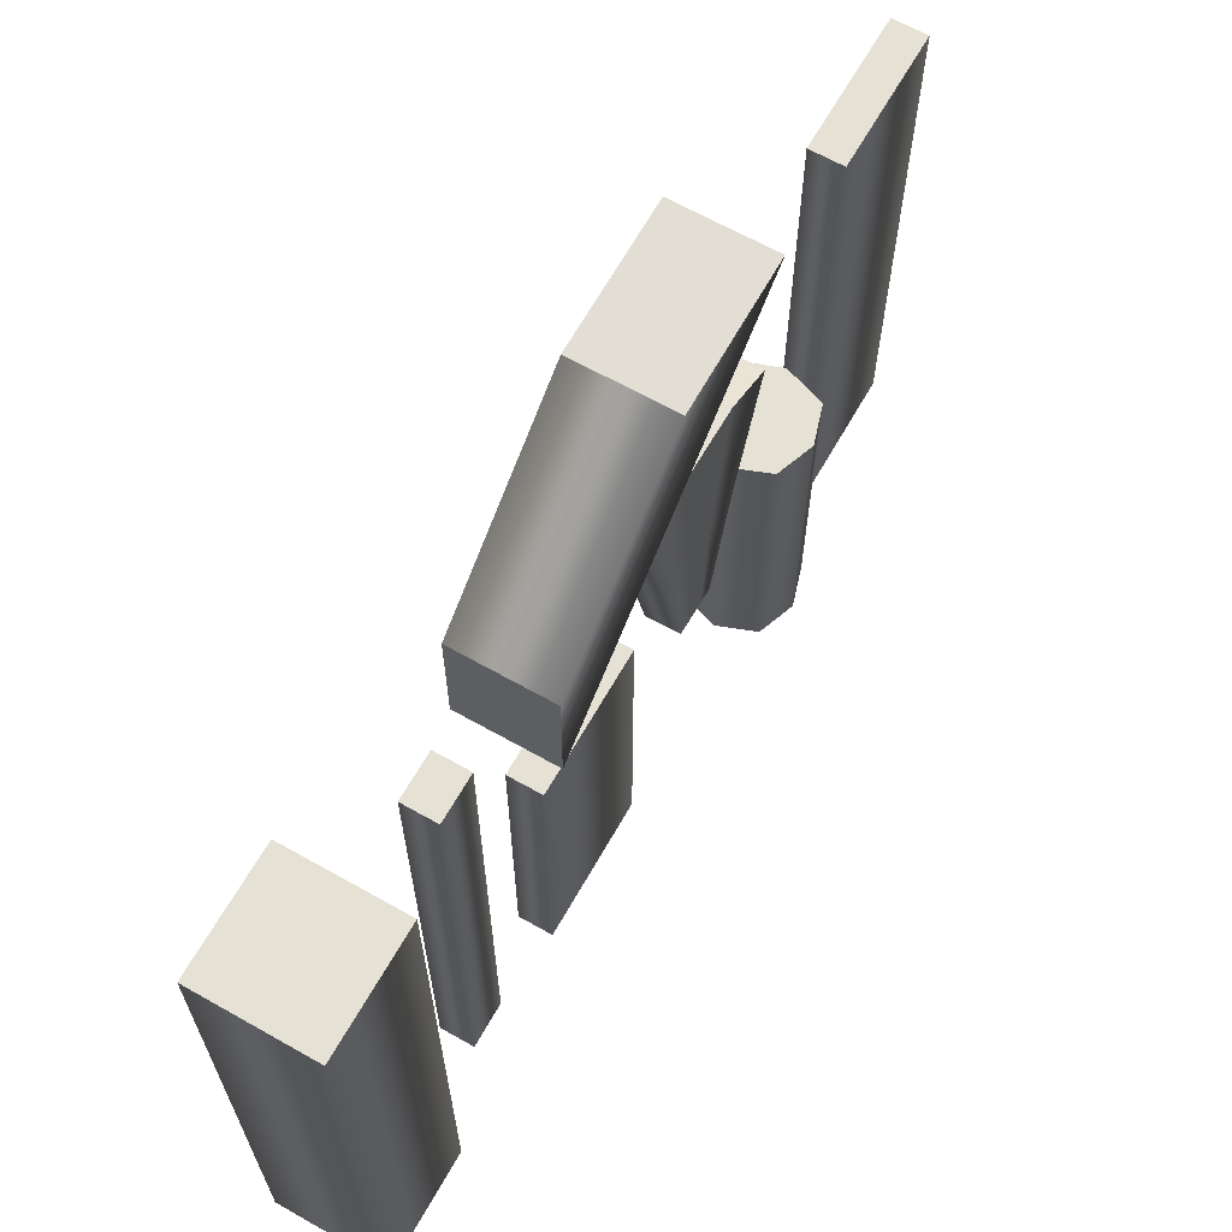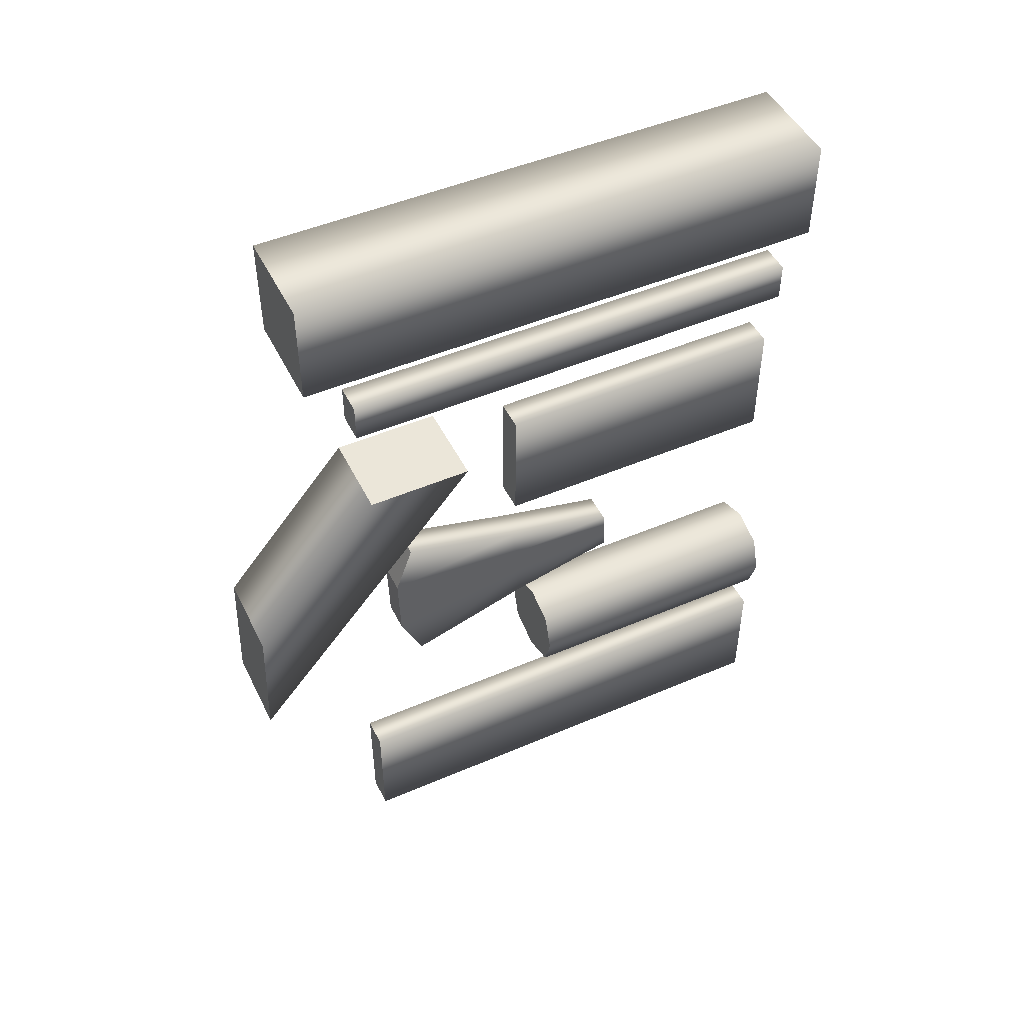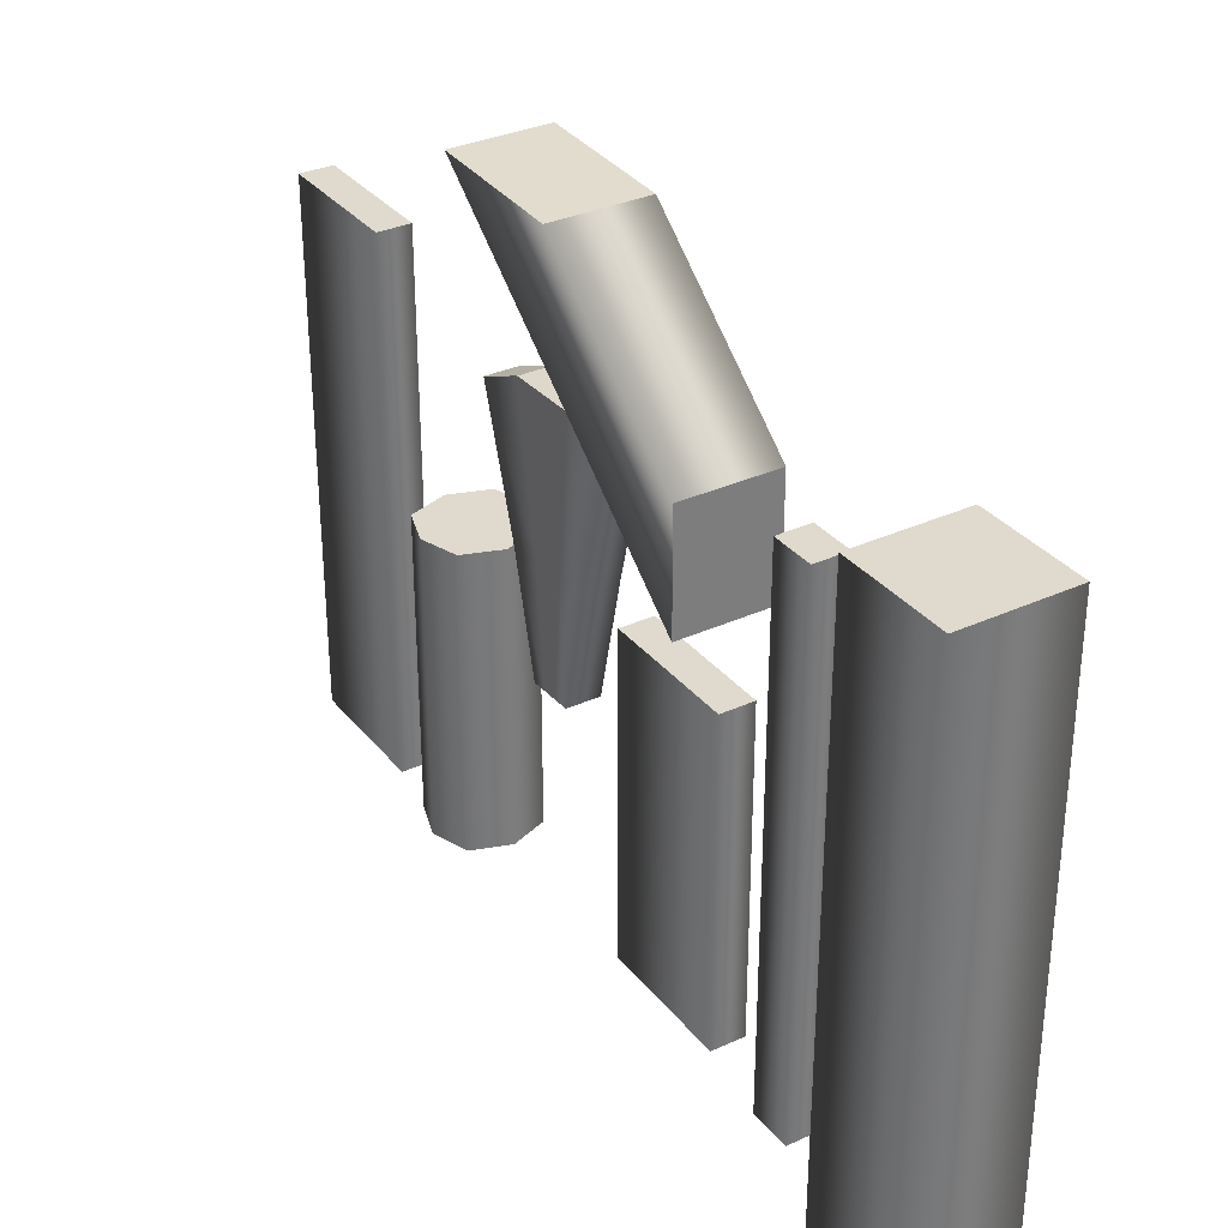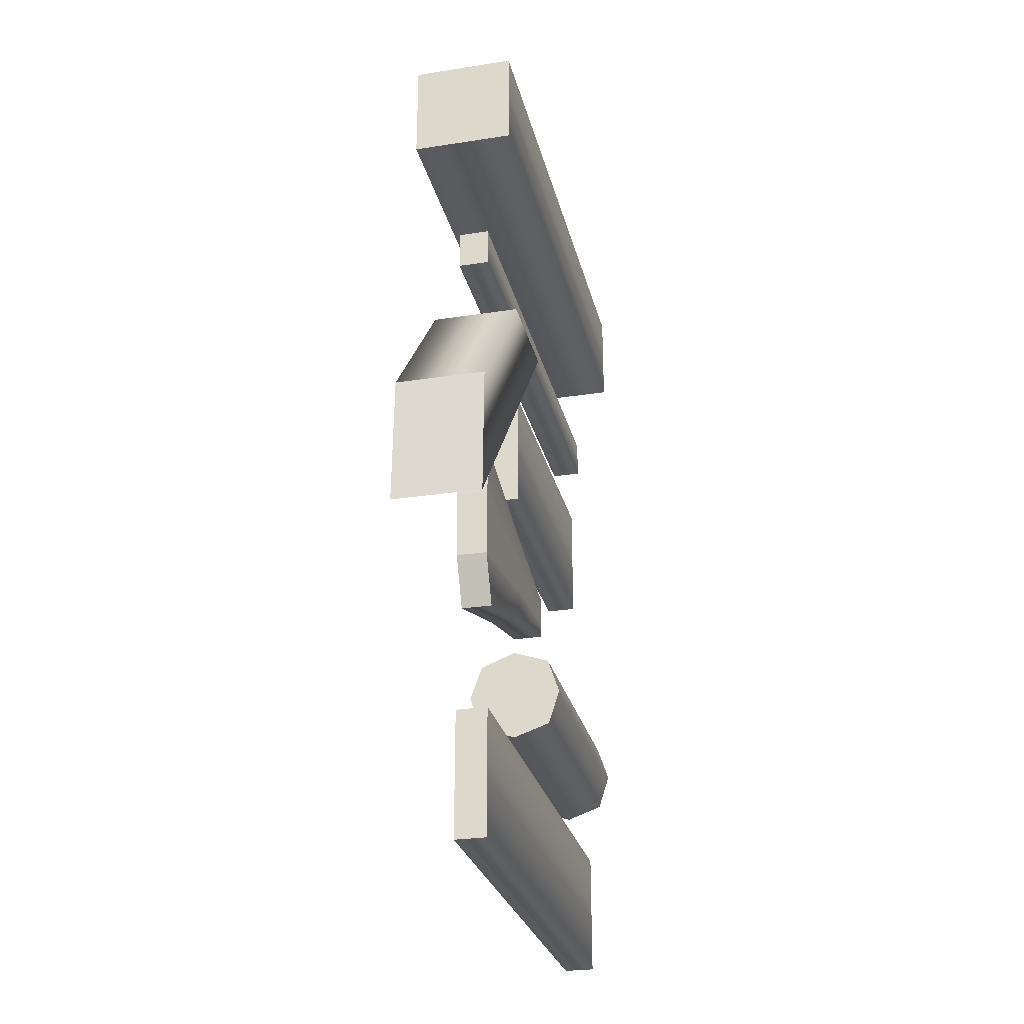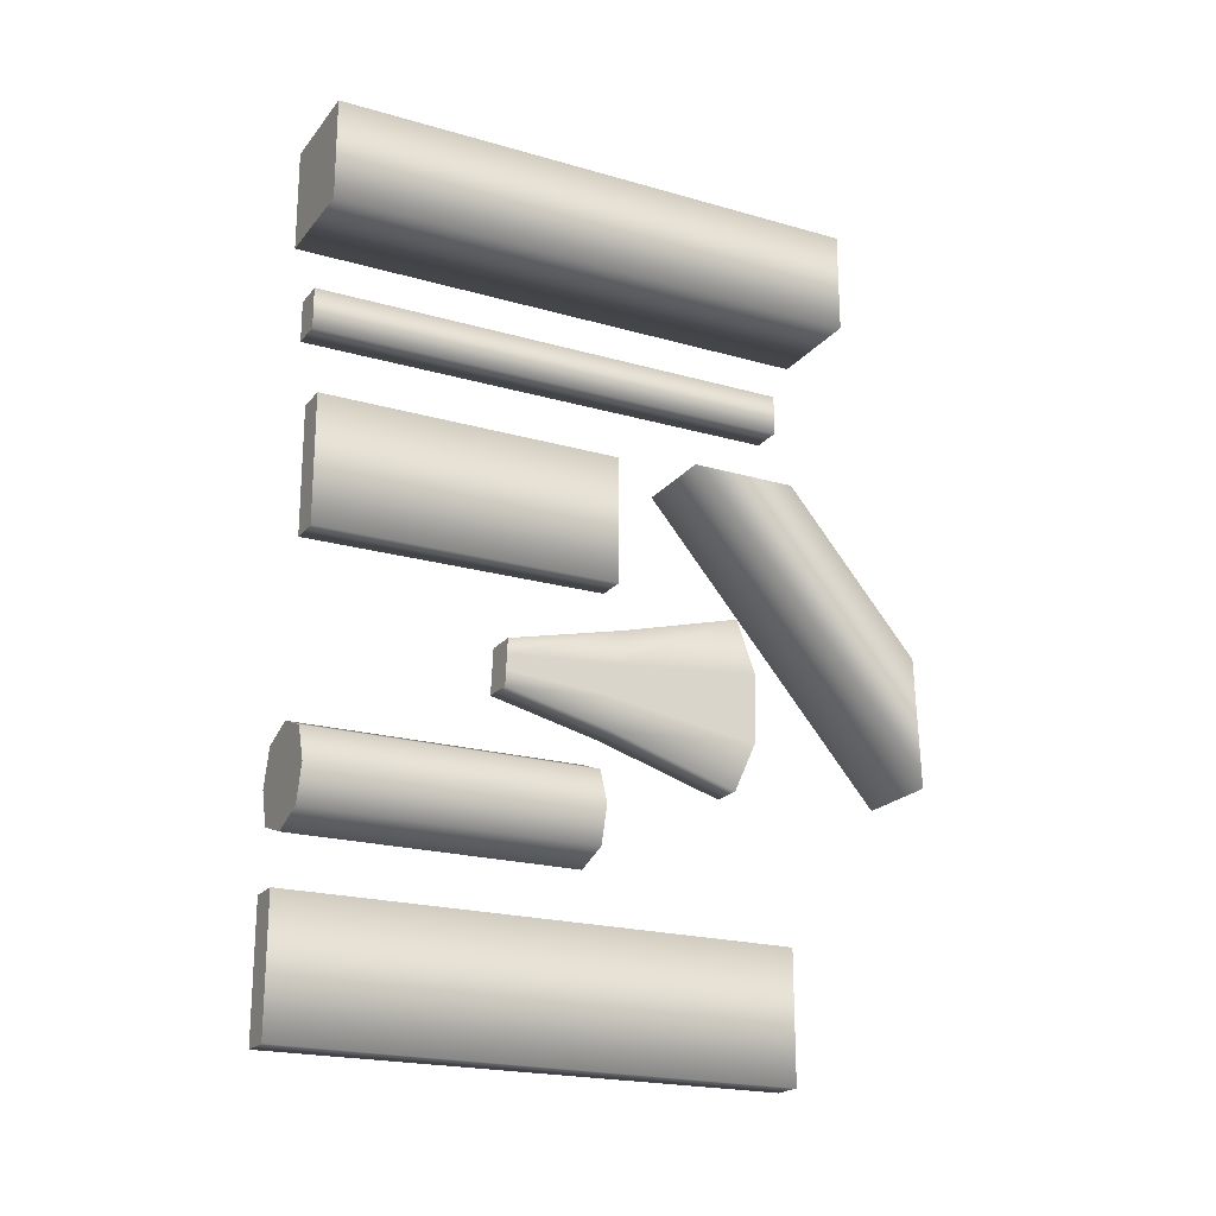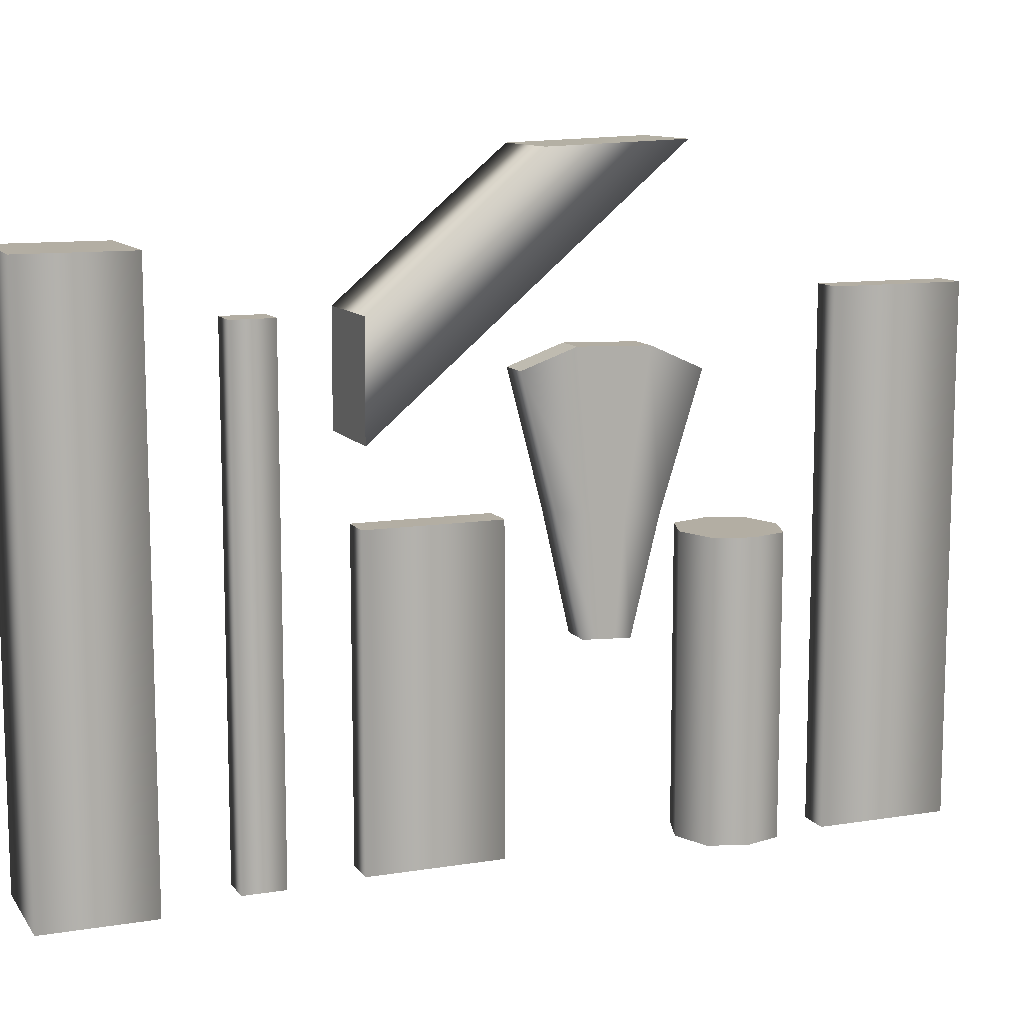
<metadata>
{"format":"obj","ext":"obj","renderer":"f3d","projection":"perspective","resolution":1024,"background":"white","views":[{"elev":65.1,"azim":29.6,"up":"+Y"},{"elev":48.3,"azim":-115.6,"up":"+Z"},{"elev":32.7,"azim":-32.4,"up":"+Y"},{"elev":-27.6,"azim":-166.7,"up":"+Z"},{"elev":-20.9,"azim":62.7,"up":"+Z"},{"elev":11.0,"azim":68.3,"up":"+Y"}]}
</metadata>
<code>
g Cube
v -2.457 -202.5 68.89
v -2.457 -21.22 68.89
v -2.457 -202.5 -7.652
v -2.457 -21.22 -7.652
v 16.24 -202.5 68.89
v 16.24 -21.22 68.89
v 16.24 -202.5 -7.652
v 16.24 -21.22 -7.652
f 1 2 4 3
f 3 4 8 7
f 7 8 6 5
f 5 6 2 1
f 3 7 5 1
f 8 4 2 6
g Cube.001
v -10.13 -211 -200
v -10.13 89.78 -200
v -10.13 -211 -276.6
v -10.13 89.78 -276.6
v 8.567 -211 -200
v 8.567 89.78 -200
v 8.567 -211 -276.6
v 8.567 89.78 -276.6
f 9 10 12 11
f 11 12 16 15
f 15 16 14 13
f 13 14 10 9
f 11 15 13 9
f 16 12 10 14
g Cube.002
v -7.255 -205.6 133.5
v -7.255 86.11 133.5
v -7.255 -205.6 109.2
v -7.255 86.11 109.2
v 11.45 -205.6 133.5
v 11.45 86.11 133.5
v 11.45 -205.6 109.2
v 11.45 86.11 109.2
f 17 18 20 19
f 19 20 24 23
f 23 24 22 21
f 21 22 18 17
f 19 23 21 17
f 24 20 18 22
g Cube.003
v -2.457 -88.45 -51.47
v -2.457 54.34 -16.32
v -2.457 -89.76 -78.73
v -2.457 50.8 -118.3
v 16.24 -88.45 -51.47
v 16.24 54.34 -16.32
v 16.24 -89.76 -78.73
v 16.24 50.8 -118.3
v -2.457 -19.74 -35.68
v -2.457 -24.61 -94.75
v 16.24 -24.61 -94.75
v 16.24 -19.74 -35.68
v -2.457 -89.32 -69.65
v -2.457 -88.89 -60.56
v -2.457 65.44 -47.43
v -2.457 64.26 -88.8
v 16.24 -88.89 -60.56
v 16.24 -89.32 -69.65
v 16.24 64.26 -88.8
v 16.24 65.44 -47.43
v 16.24 -22.98 -75.06
v 16.24 -21.36 -55.37
v -2.457 -21.36 -55.37
v -2.457 -22.98 -75.06
f 48 40 28 34
f 34 28 32 35
f 46 44 30 36
f 36 30 26 33
f 29 36 33 25
f 41 46 36 29
f 27 34 35 31
f 37 48 34 27
f 25 33 47 38
f 38 47 48 37
f 31 35 45 42
f 42 45 46 41
f 35 32 43 45
f 45 43 44 46
f 33 26 39 47
f 47 39 40 48
f 38 41 29 25
f 27 31 42 37
f 37 42 41 38
f 44 39 26 30
f 32 28 40 43
f 43 40 39 44
g Cube.004
v -29.88 -204.3 241.5
v -29.88 122.7 241.5
v -29.88 -204.3 179.3
v -29.88 122.7 179.3
v 31.8 -204.3 241.5
v 31.8 122.7 241.5
v 31.8 -204.3 179.3
v 31.8 122.7 179.3
f 49 50 52 51
f 51 52 56 55
f 55 56 54 53
f 53 54 50 49
f 51 55 53 49
f 56 52 50 54
g Cube.005
v -26.43 86.78 69.43
v -26.43 166.9 -25.41
v -26.43 22.85 69.67
v -26.43 169.6 -103.5
v 26.65 86.78 69.43
v 26.65 166.9 -25.41
v 26.65 22.85 69.67
v 26.65 169.6 -103.5
f 57 58 60 59
f 59 60 64 63
f 63 64 62 61
f 61 62 58 57
f 59 63 61 57
f 64 60 58 62
g Cube.006
v -18.07 -206.4 -119.6
v -18.07 -37.47 -119.6
v -18.39 -206.4 -162.4
v -18.39 -37.47 -162.4
v 25.68 -206.4 -120.3
v 25.68 -37.47 -120.3
v 26.78 -206.4 -162.4
v 26.78 -37.47 -162.4
v 4.04 -206.4 -170.2
v 4.04 -37.47 -170.2
v 4.04 -206.4 -112
v 4.04 -37.47 -112
v -25.27 -206.4 -141.1
v -25.27 -37.47 -141.1
v 33.35 -206.4 -141.1
v 33.35 -37.47 -141.1
v 4.04 -37.47 -141.1
v 4.04 -206.4 -141.1
f 77 78 68 67
f 73 74 72 71
f 79 80 70 69
f 75 76 66 65
f 69 70 76 75
f 67 68 74 73
f 71 72 80 79
f 65 66 78 77
f 82 79 69 75
f 77 82 75 65
f 67 73 82 77
f 73 71 79 82
f 81 78 66 76
f 80 81 76 70
f 72 74 81 80
f 74 68 78 81

</code>
